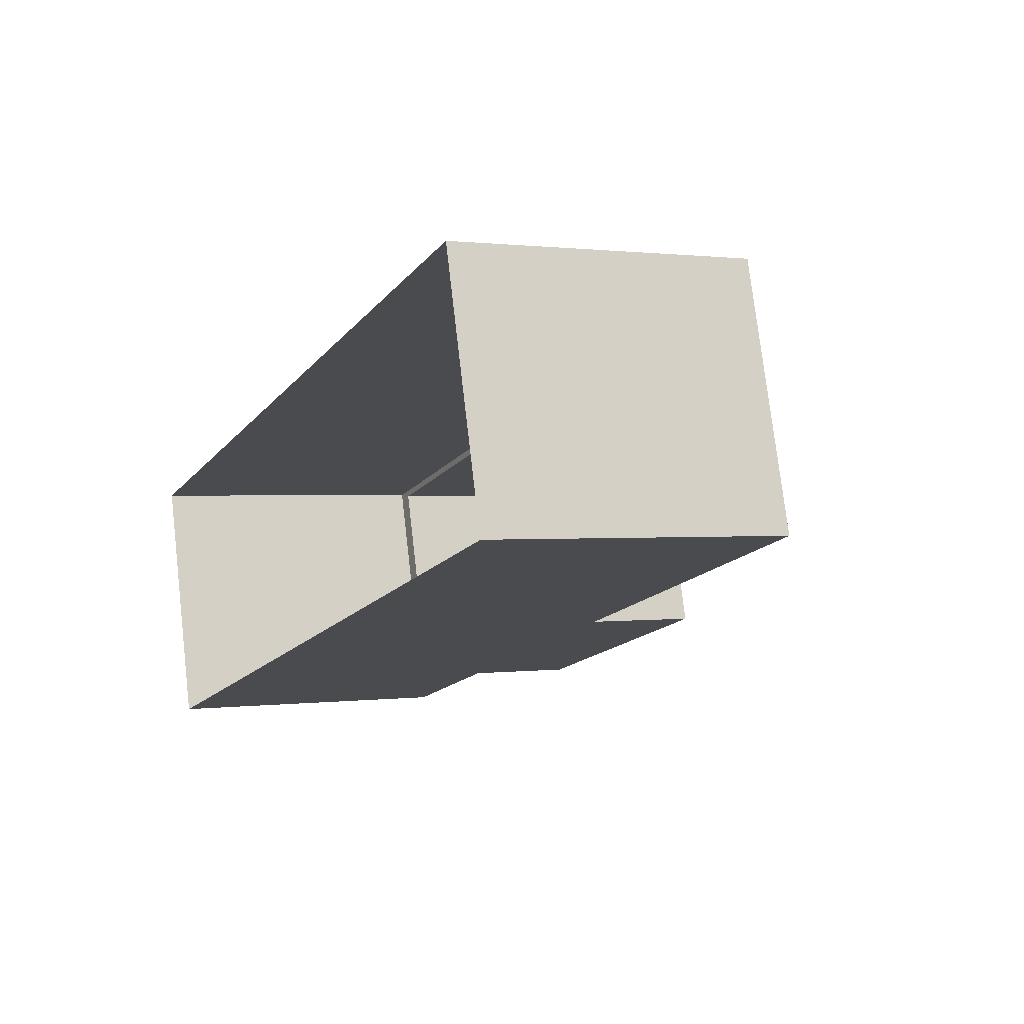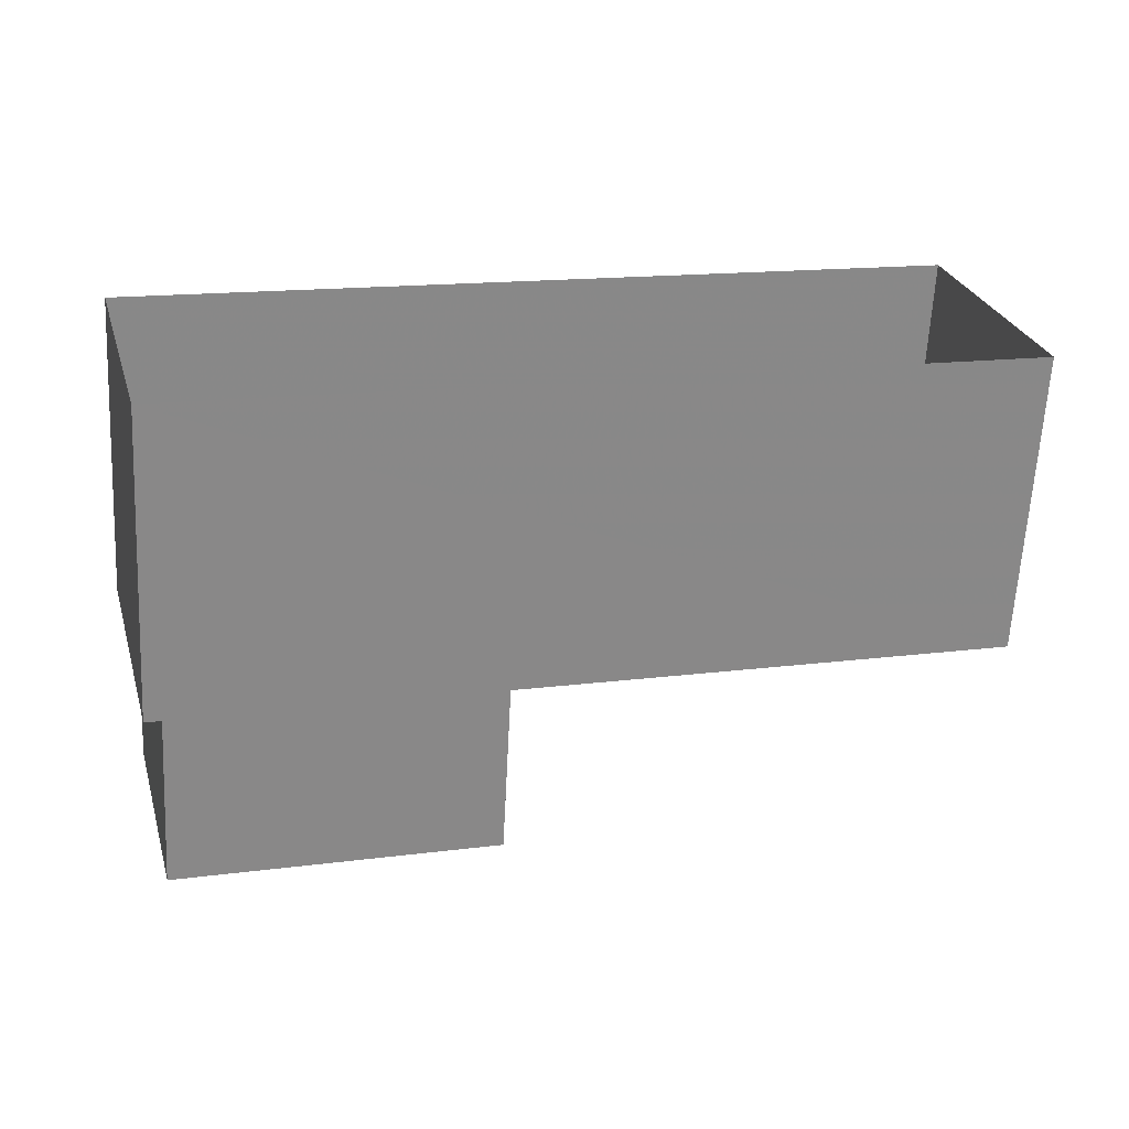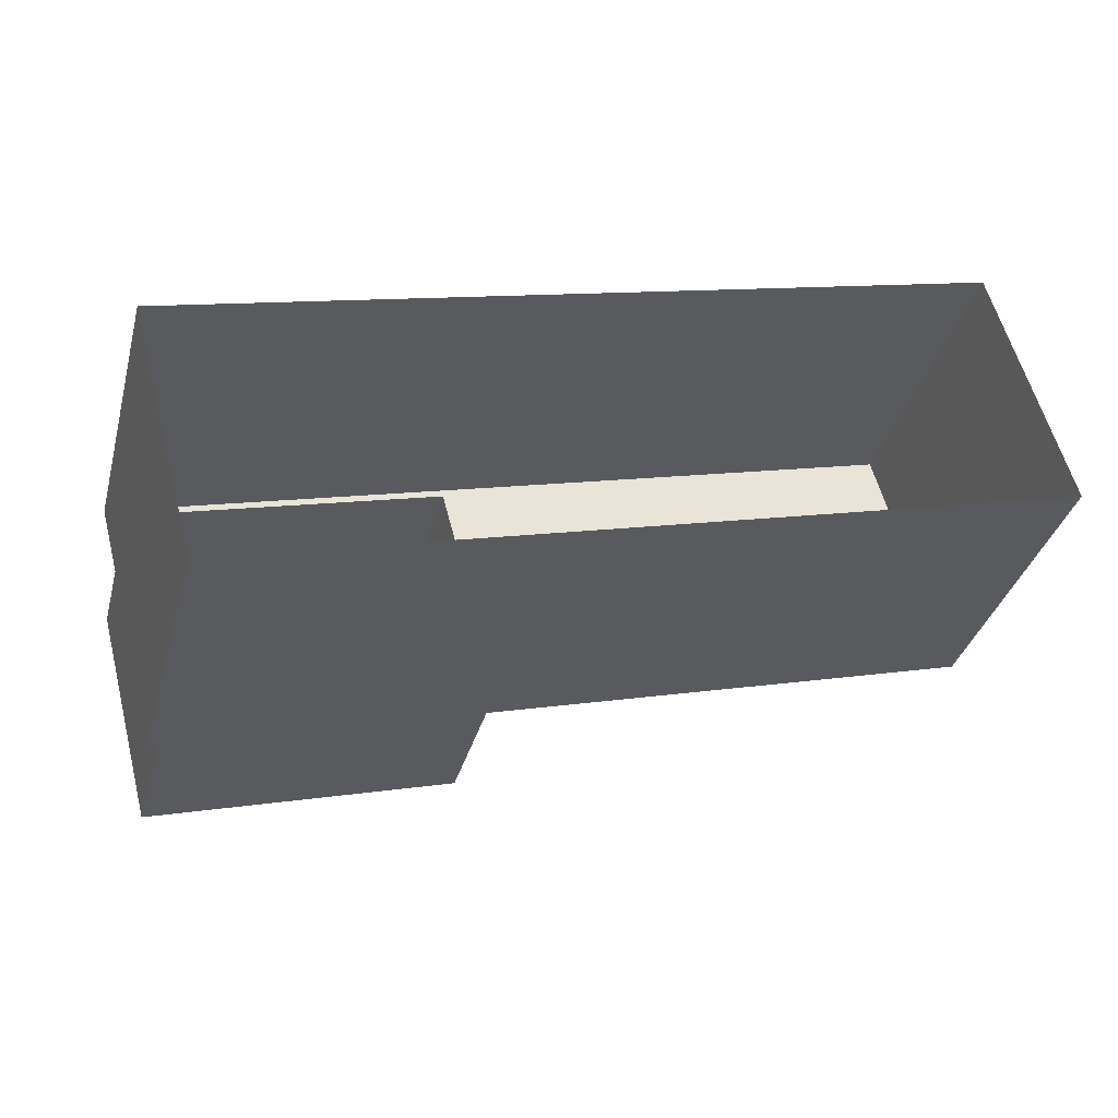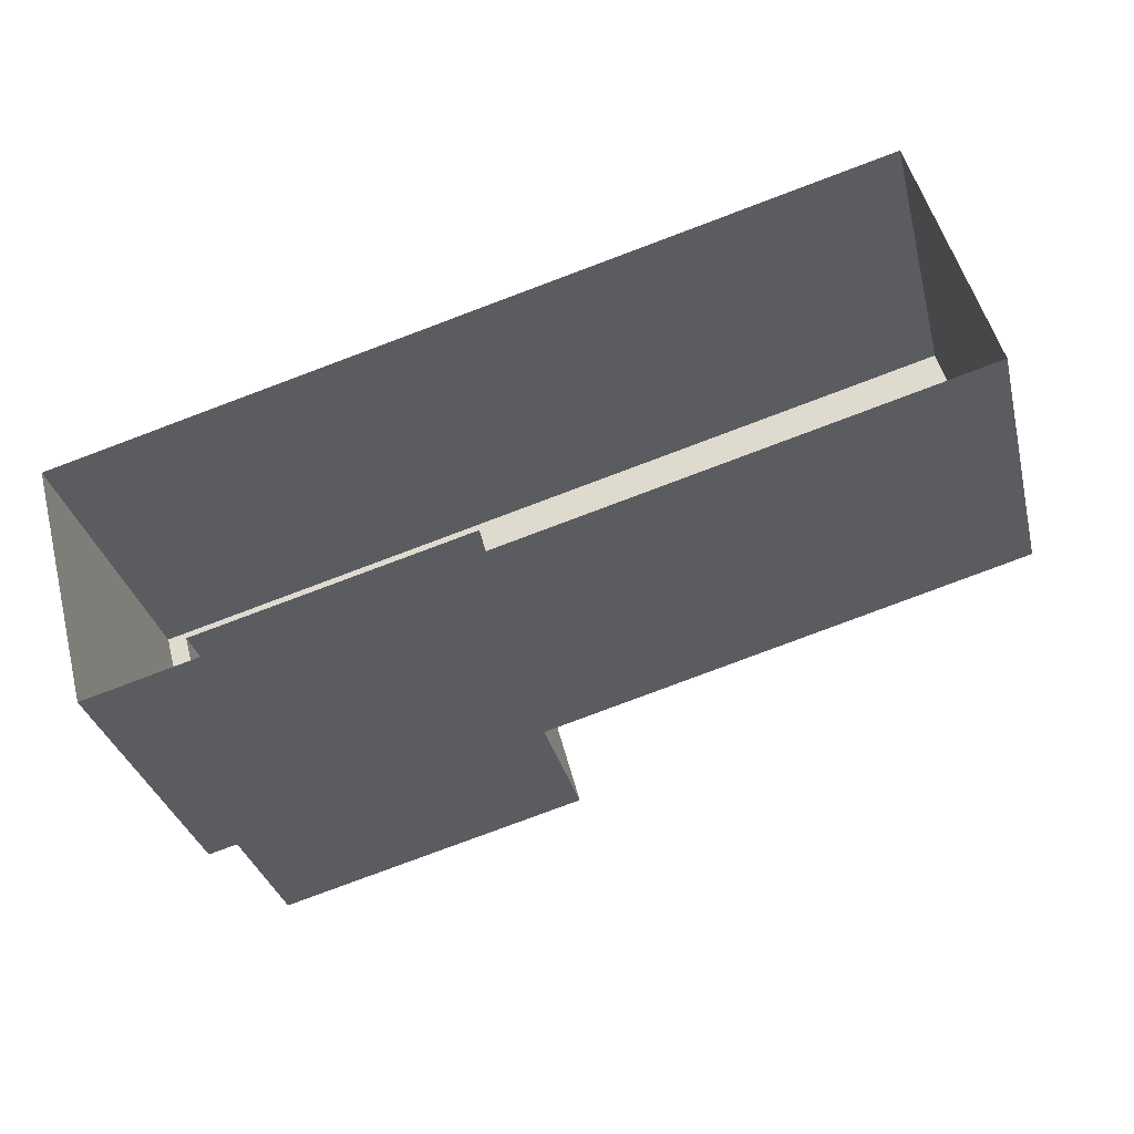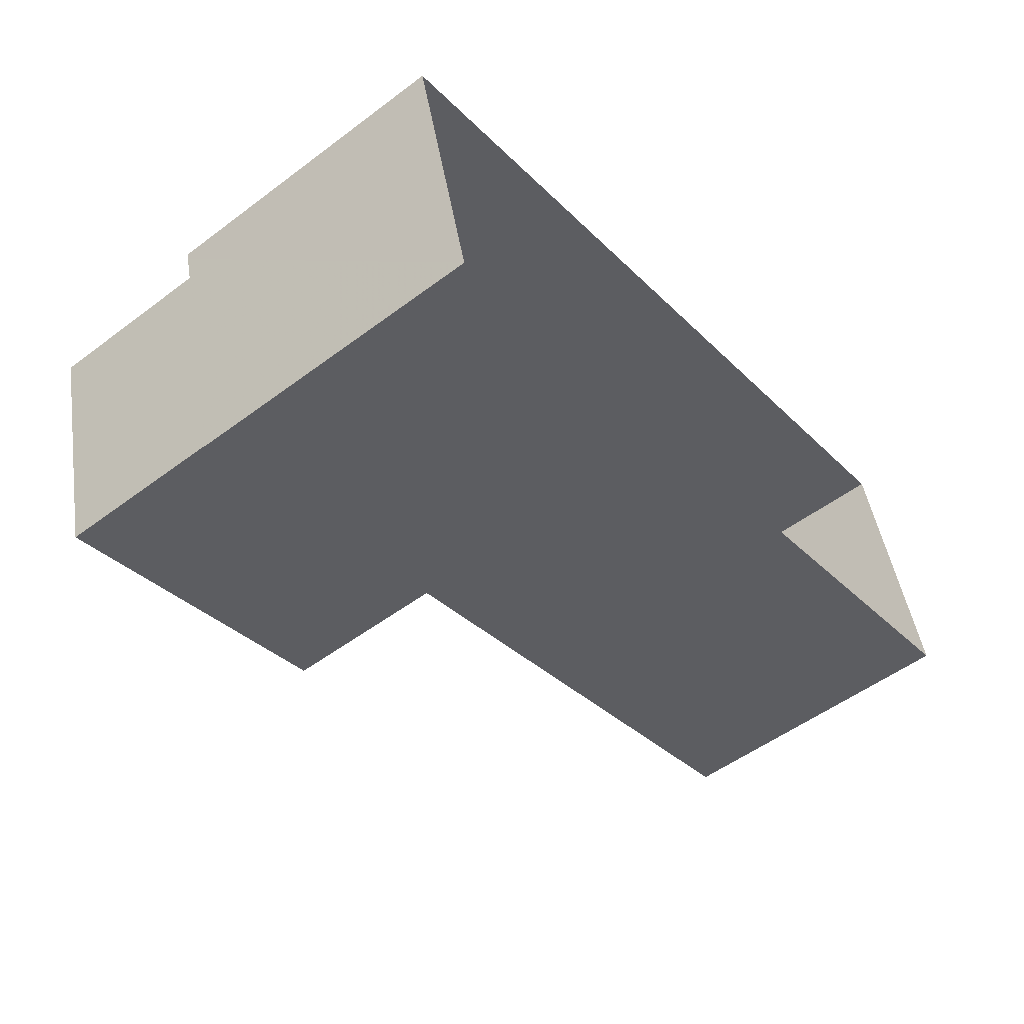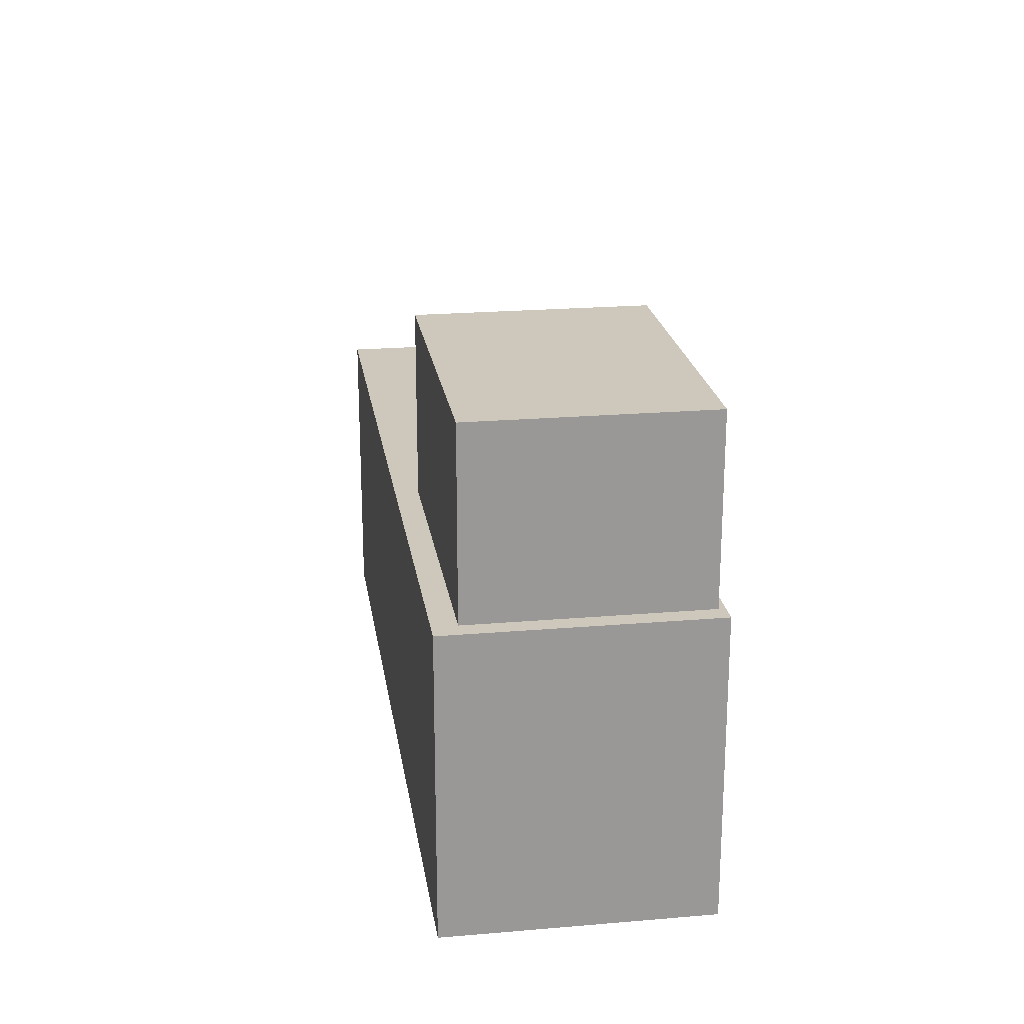
<metadata>
{"format":"obj","ext":"obj","renderer":"f3d","projection":"perspective","resolution":1024,"background":"white","views":[{"elev":0.7,"azim":-116.2,"up":"+Y"},{"elev":-63.7,"azim":177.0,"up":"+Y"},{"elev":-35.5,"azim":165.1,"up":"+Y"},{"elev":-33.3,"azim":-166.2,"up":"+Y"},{"elev":-53.0,"azim":128.7,"up":"+Y"},{"elev":21.8,"azim":66.3,"up":"+Z"}]}
</metadata>
<code>
v -1.178e+04 -3.83e+04 23.96
v -1.18e+04 -3.829e+04 23.96
v -1.178e+04 -3.829e+04 23.96
v -1.18e+04 -3.83e+04 23.96
v -1.178e+04 -3.829e+04 35.28
v -1.178e+04 -3.83e+04 35.28
v -1.178e+04 -3.829e+04 35.28
v -1.179e+04 -3.83e+04 35.28
v -1.18e+04 -3.83e+04 30.98
v -1.179e+04 -3.83e+04 30.98
v -1.18e+04 -3.829e+04 30.98
v -1.178e+04 -3.829e+04 30.98
v -1.178e+04 -3.83e+04 30.98
v -1.178e+04 -3.829e+04 30.98
v -1.178e+04 -3.829e+04 30.98
v -1.178e+04 -3.83e+04 30.98
v -1.18e+04 -3.829e+04 30.98
v -1.178e+04 -3.829e+04 30.98
f 1 2 3
f 1 4 2
f 5 6 7
f 5 8 6
f 9 10 11
f 11 10 12
f 13 14 15
f 16 10 9
f 13 16 14
f 16 13 10
f 12 17 11
f 18 17 12
f 14 18 15
f 18 12 15
f 13 7 6
f 13 15 7
f 13 6 8
f 10 13 8
f 10 8 5
f 12 10 5
f 15 5 7
f 15 12 5
f 14 1 3
f 3 18 14
f 16 1 14
f 1 9 4
f 1 16 9
f 4 11 2
f 2 11 17
f 9 11 4
f 17 3 2
f 17 18 3

</code>
